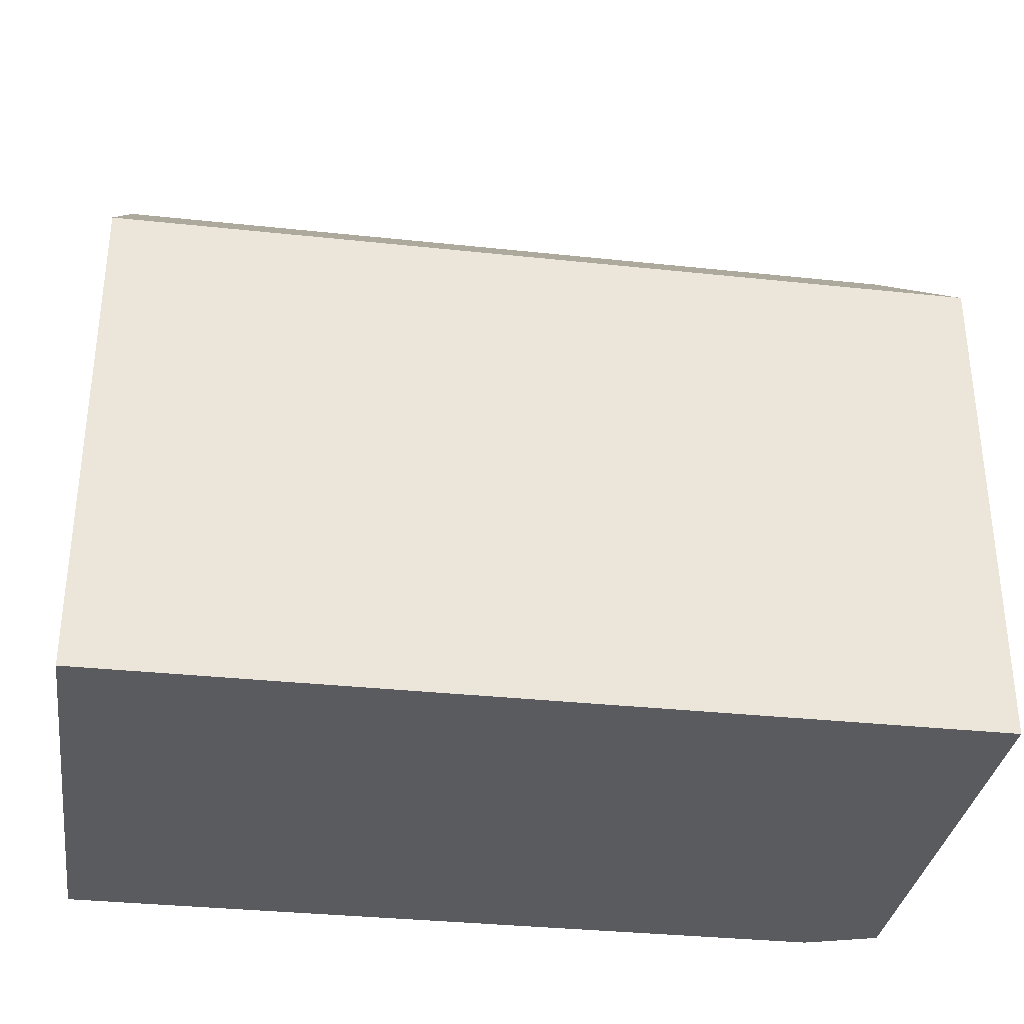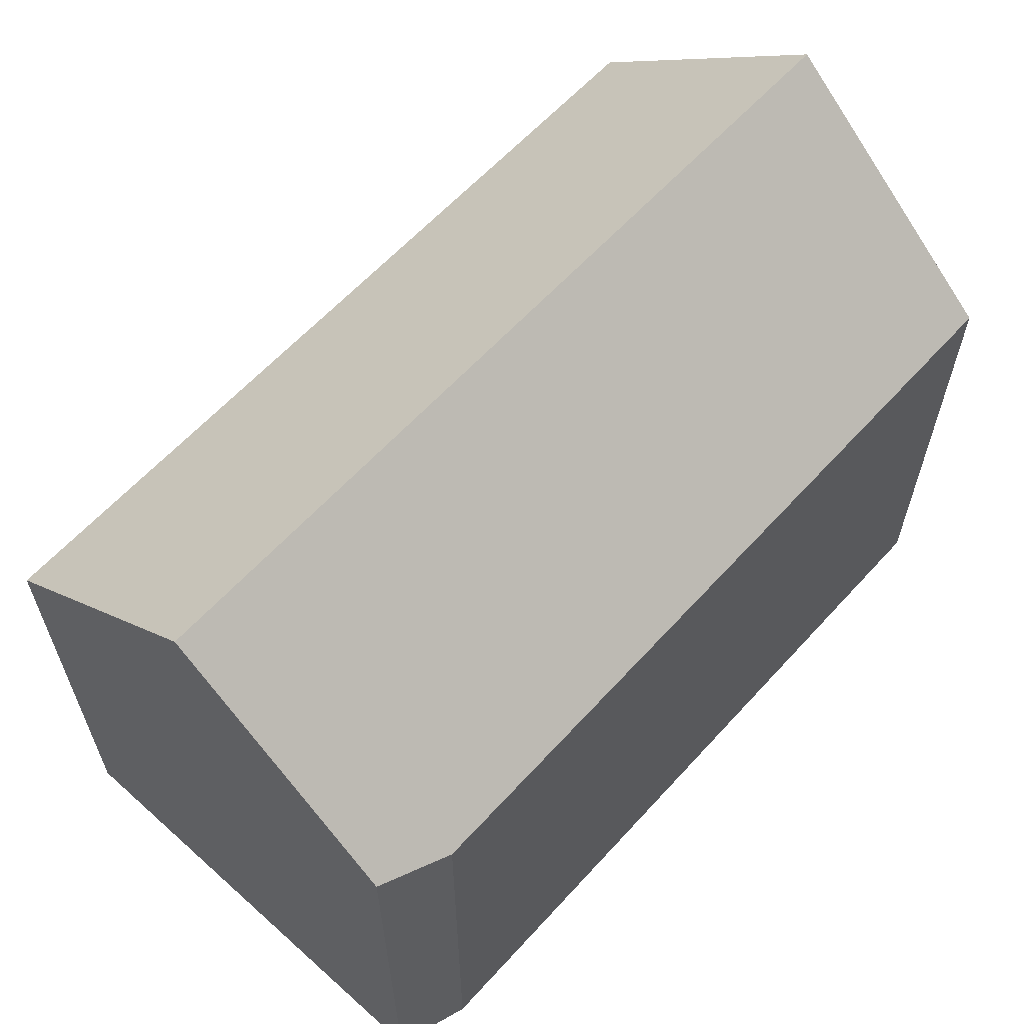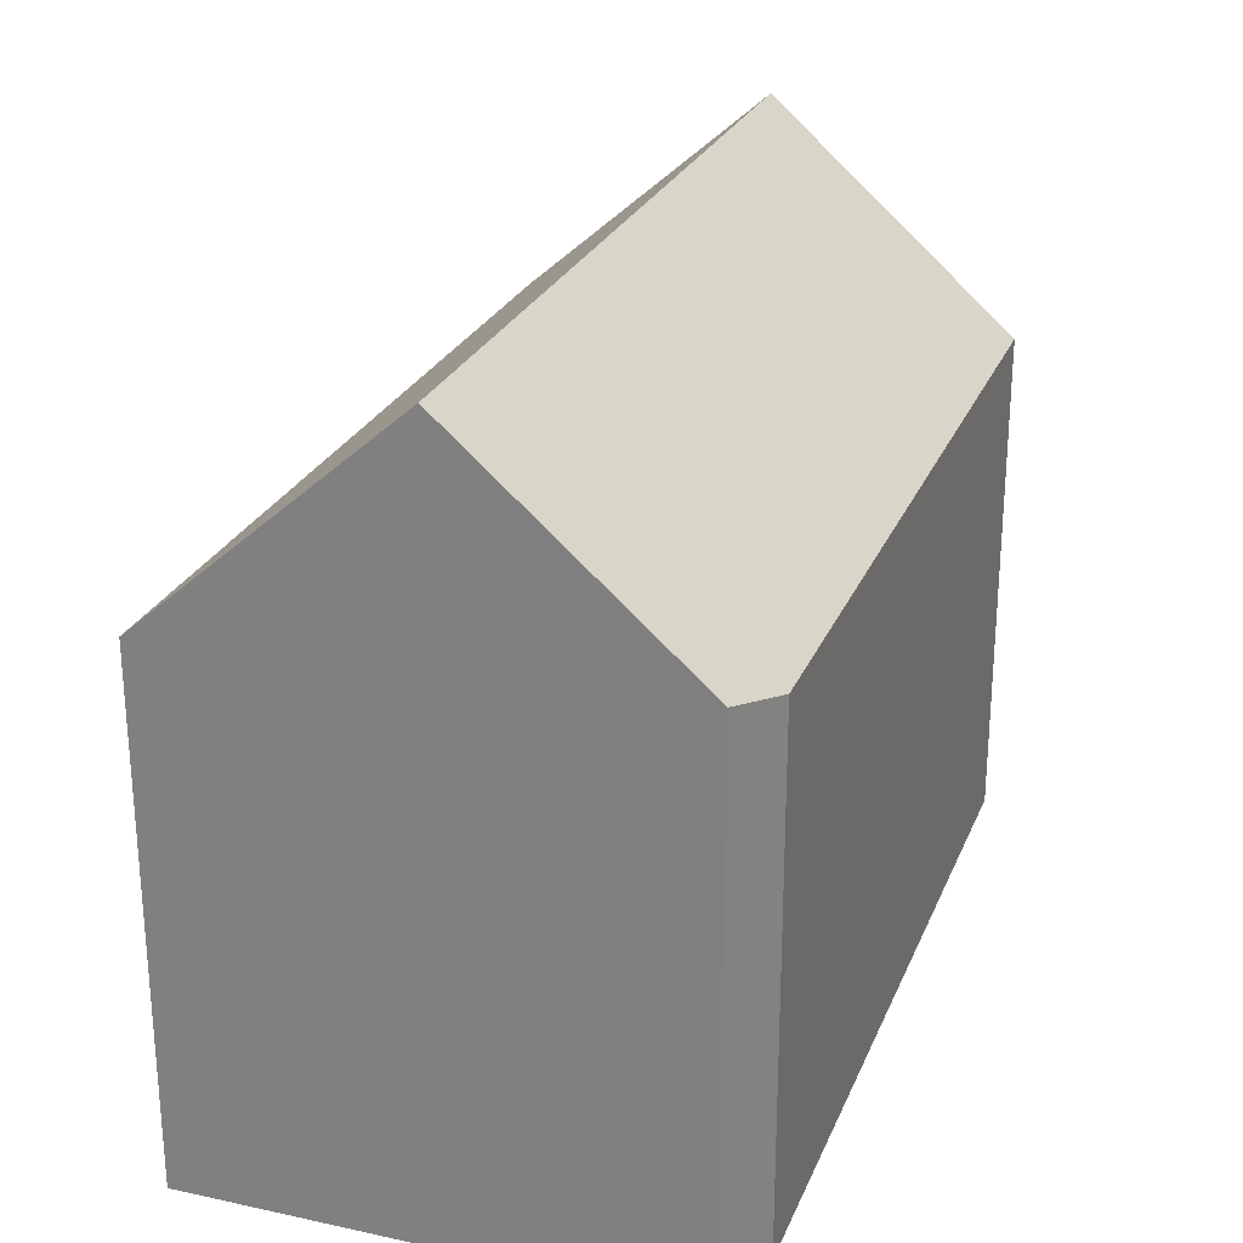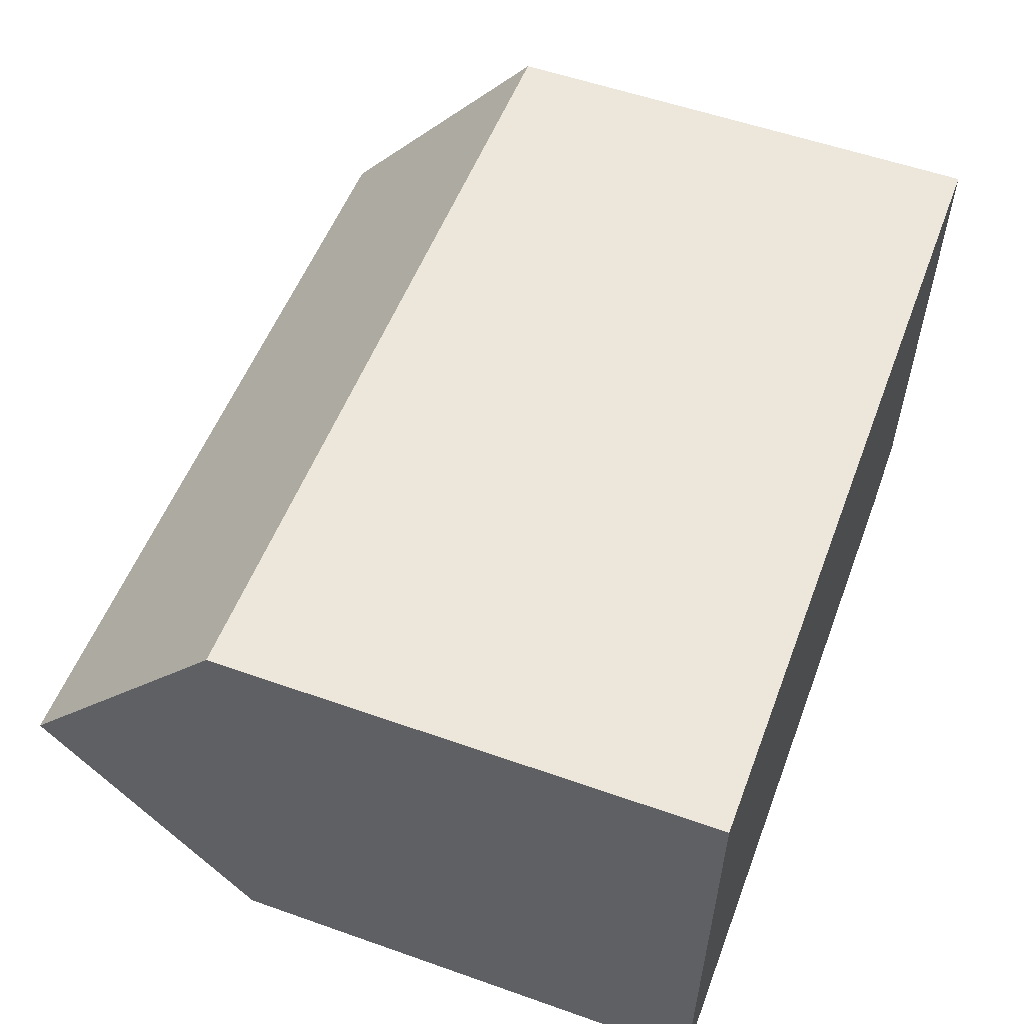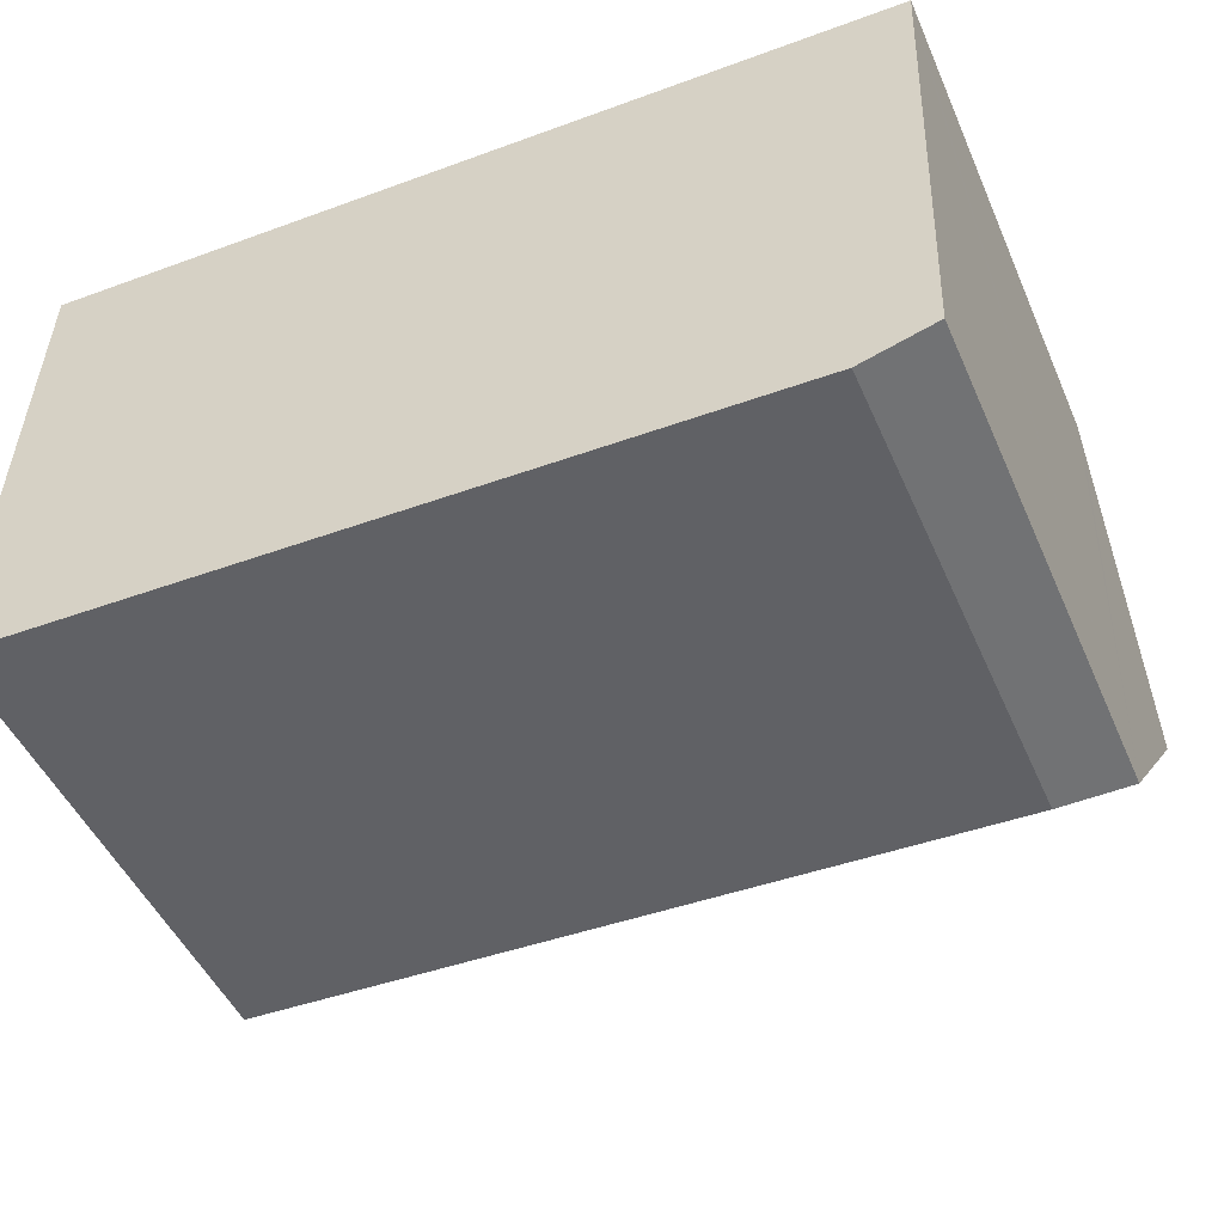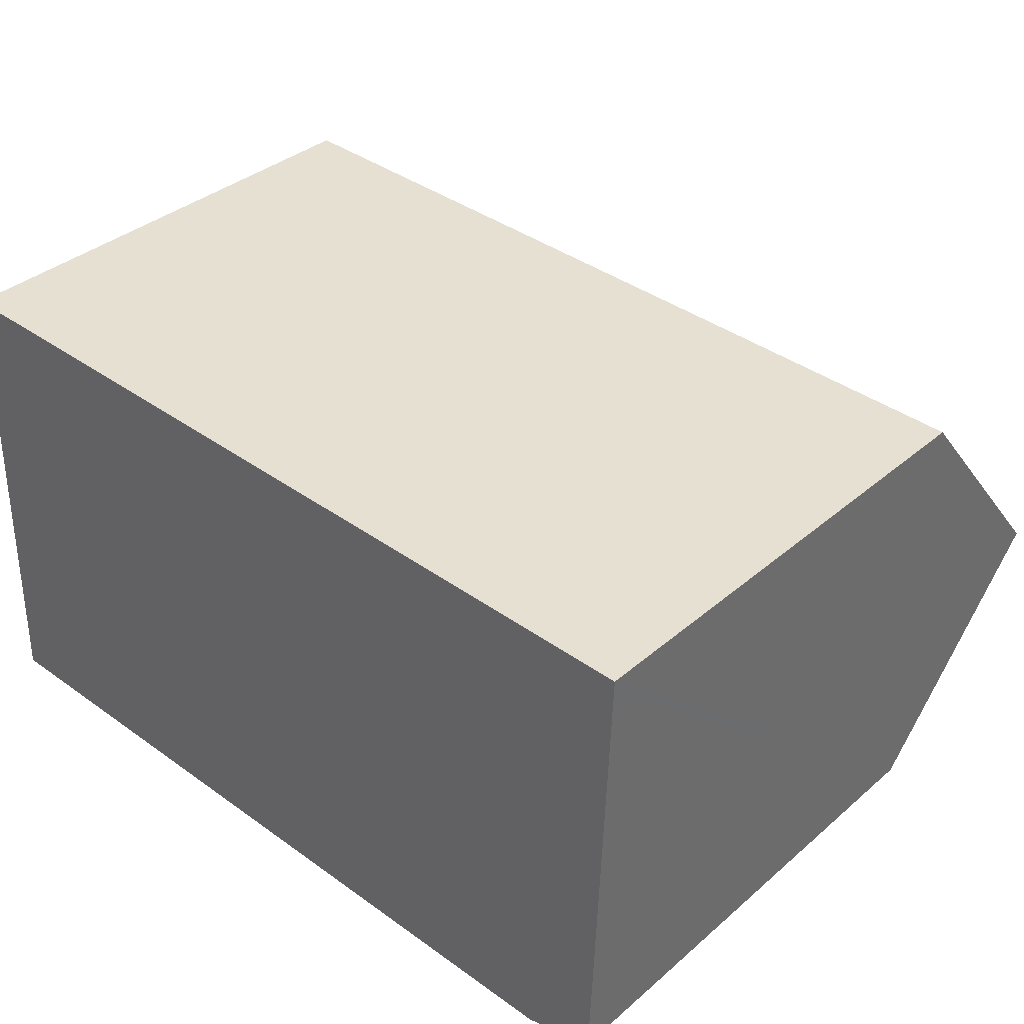
<metadata>
{"format":"obj","ext":"obj","renderer":"f3d","projection":"perspective","resolution":1024,"background":"white","views":[{"elev":-33.4,"azim":-6.3,"up":"+Y"},{"elev":61.8,"azim":134.3,"up":"+Y"},{"elev":25.6,"azim":111.1,"up":"+Y"},{"elev":55.4,"azim":-69.6,"up":"+Z"},{"elev":-48.8,"azim":23.3,"up":"+Z"},{"elev":36.0,"azim":41.8,"up":"+Z"}]}
</metadata>
<code>
v  0.162 15.64 5.375
v  17.04 10.93 -0.626
v  0 10.94 6.698e-16
v  18.82 15.64 4.7
v  18.65 11.38 -0.167
v  19 11.2 9.77
v  12.55 10.93 10.31
v  19.02 10.93 10.08
v  9.496 10.93 10.42
v  0.315 11.2 10.45
v  0.324 10.93 10.76
v  0.324 -6.586e-16 10.76
v  0.315 -6.397e-16 10.45
v  0 0 0
v  0.162 -3.291e-16 5.375
v  9.496 -6.383e-16 10.42
v  12.55 -6.315e-16 10.31
v  19.02 -6.172e-16 10.08
v  19 -5.982e-16 9.77
v  18.65 1.023e-17 -0.167
v  18.82 -2.878e-16 4.7
v  17.04 3.833e-17 -0.626
g defaultobject
f 1 2 3
f 2 1 4
f 2 4 5
f 6 7 8
f 7 6 4
f 7 4 1
f 7 1 9
f 9 1 10
f 9 10 11
f 10 12 11
f 12 10 1
f 12 1 3
f 12 3 13
f 13 3 14
f 13 14 15
f 12 9 11
f 9 12 7
f 7 12 16
f 7 16 8
f 8 16 17
f 8 17 18
f 6 5 4
f 5 6 8
f 5 8 18
f 5 18 19
f 5 19 20
f 20 19 21
f 20 2 5
f 2 20 22
f 2 14 3
f 14 2 22
f 17 19 18
f 19 17 21
f 21 17 20
f 20 17 22
f 22 17 14
f 14 17 16
f 14 16 13
f 13 16 12
f 14 13 15

</code>
